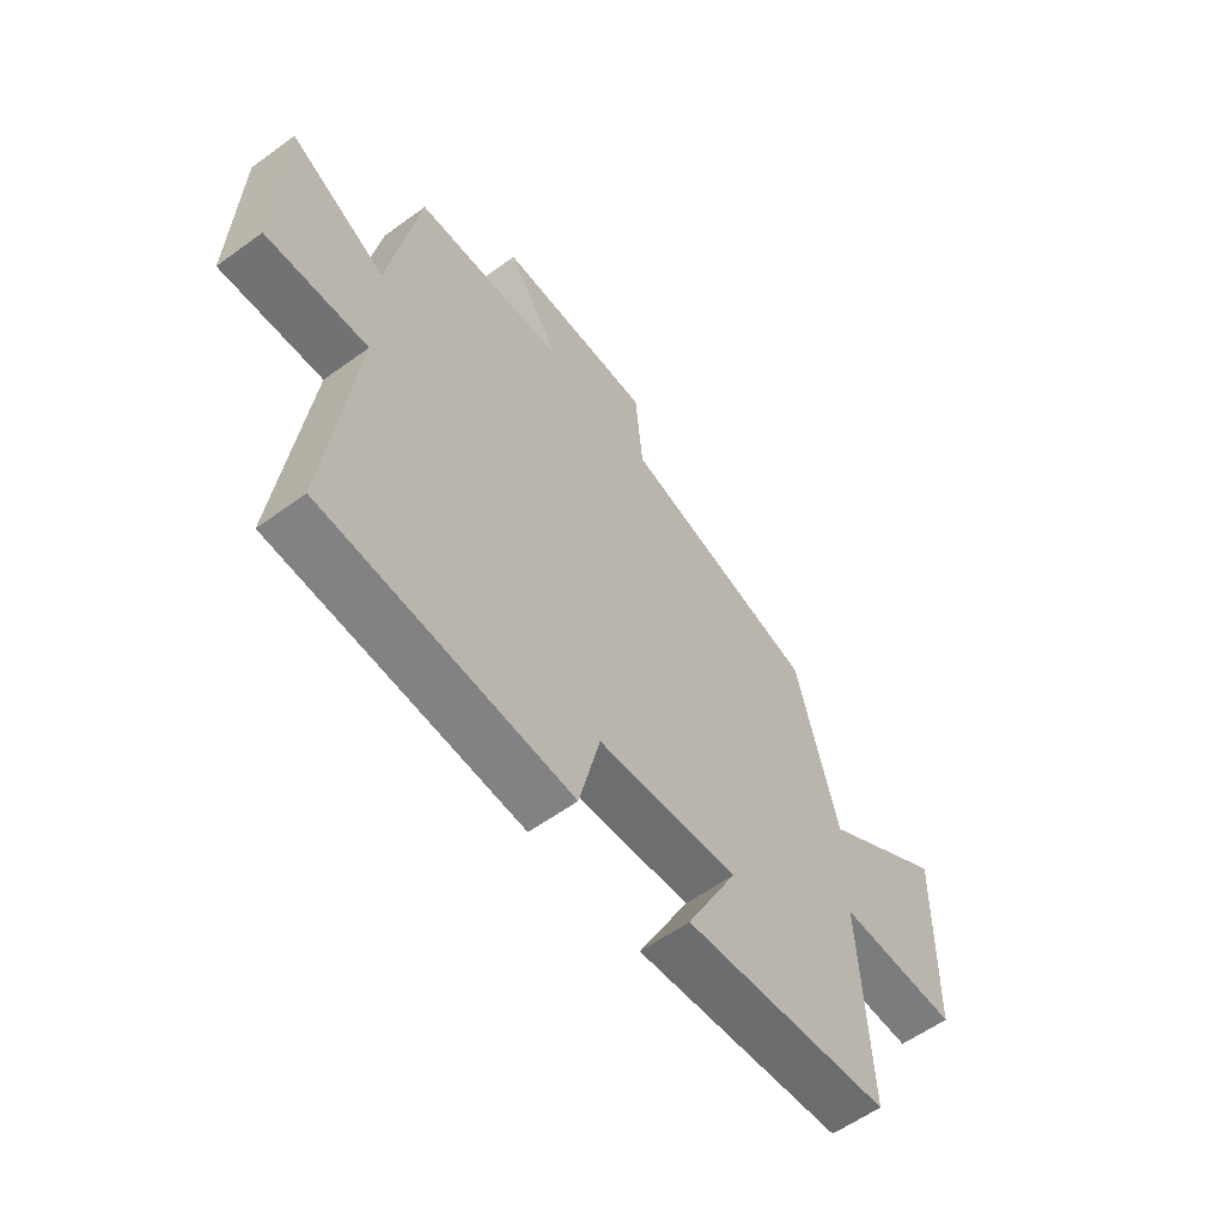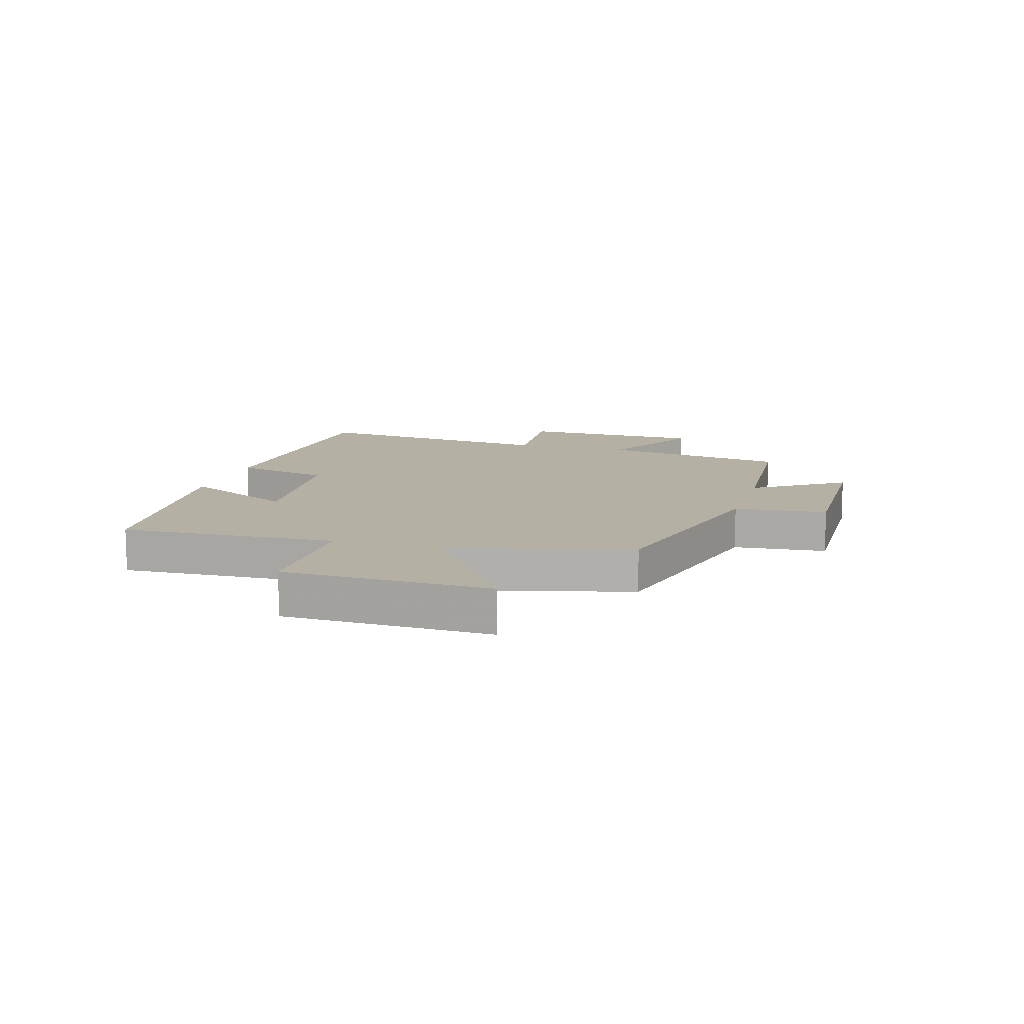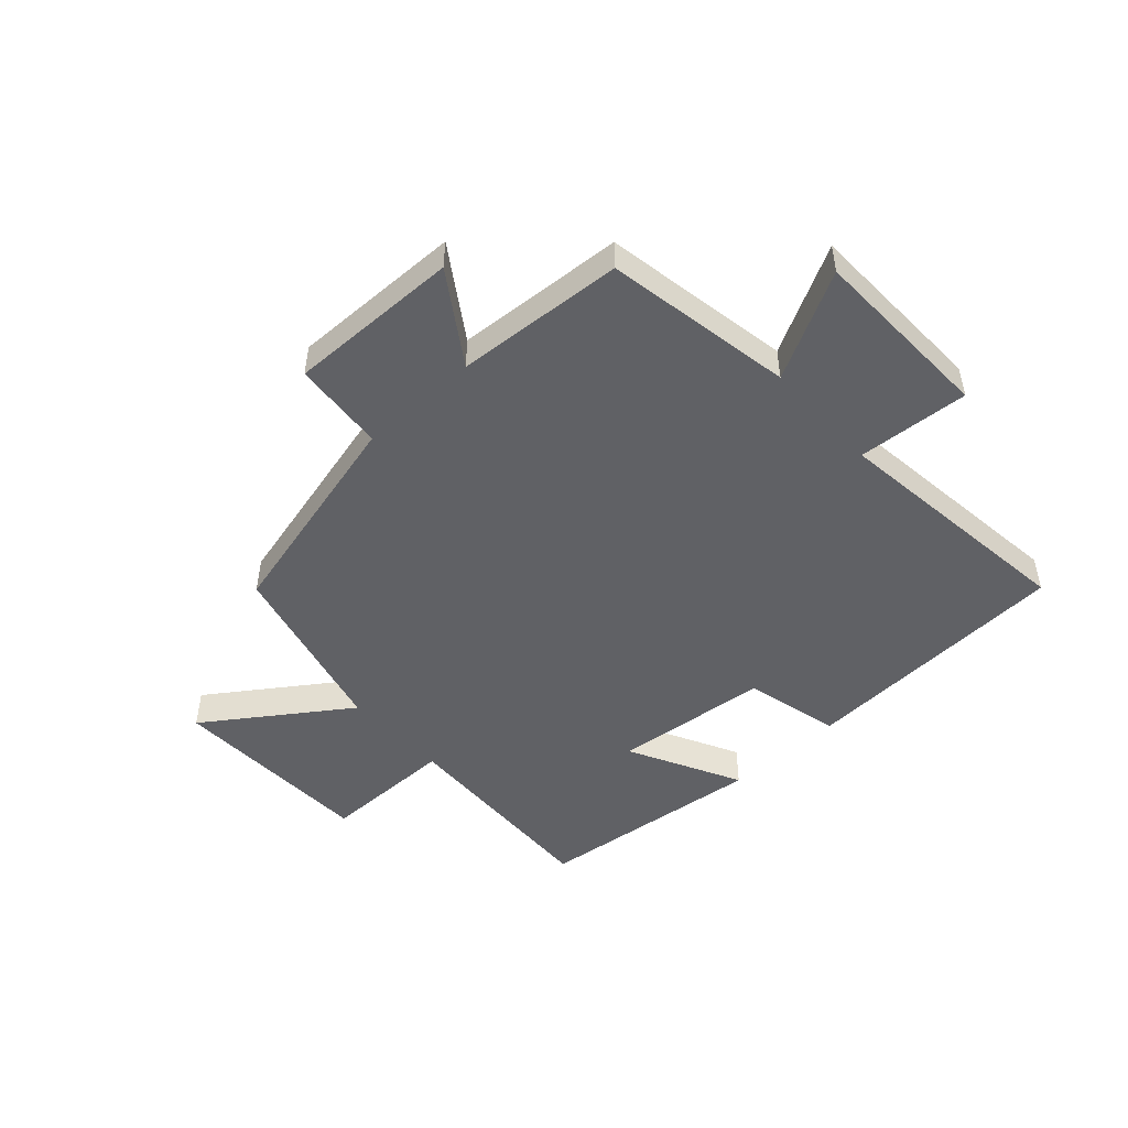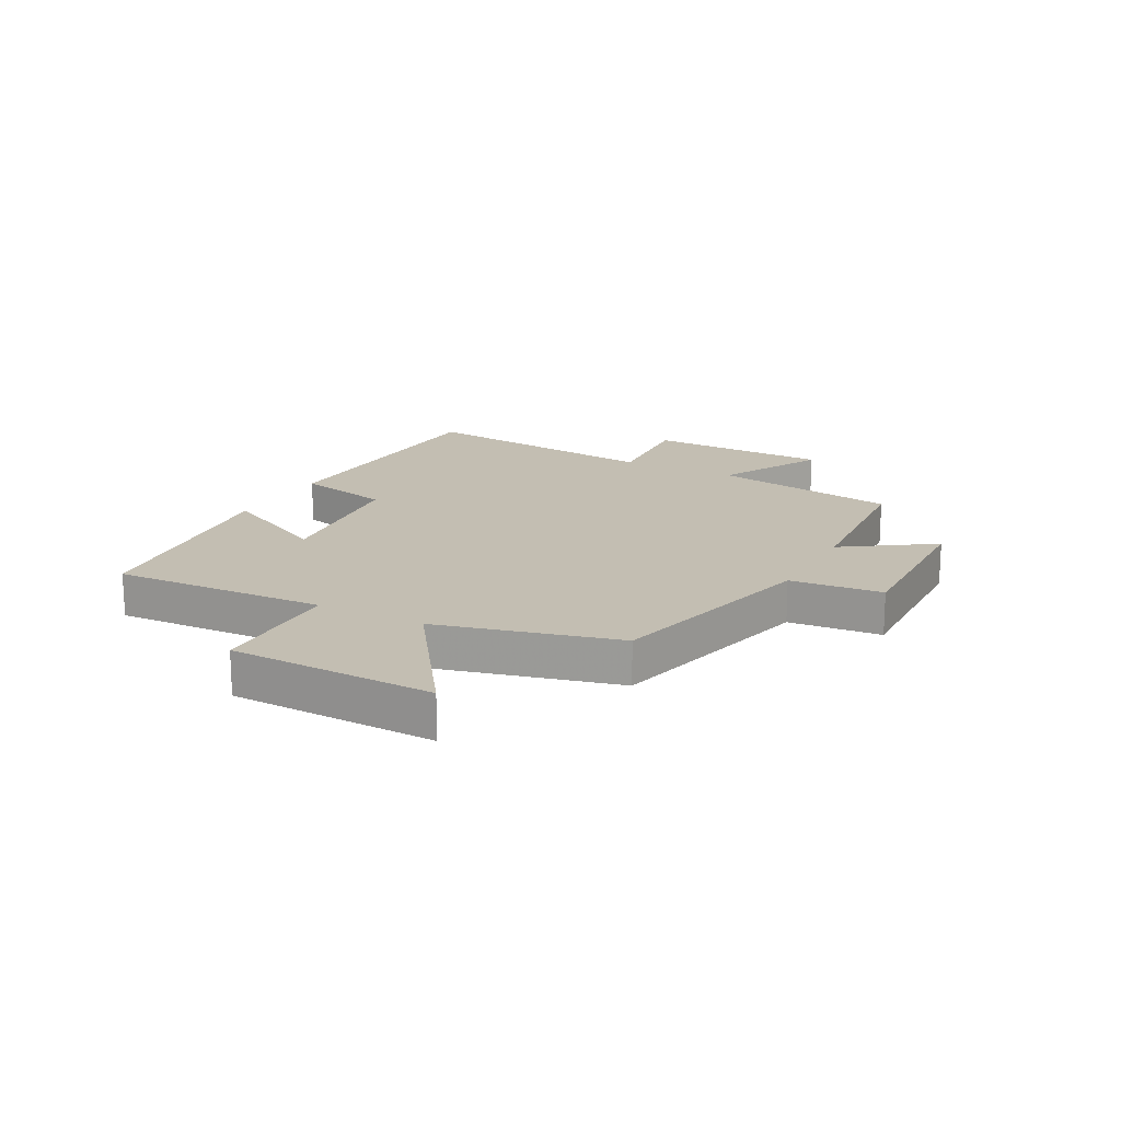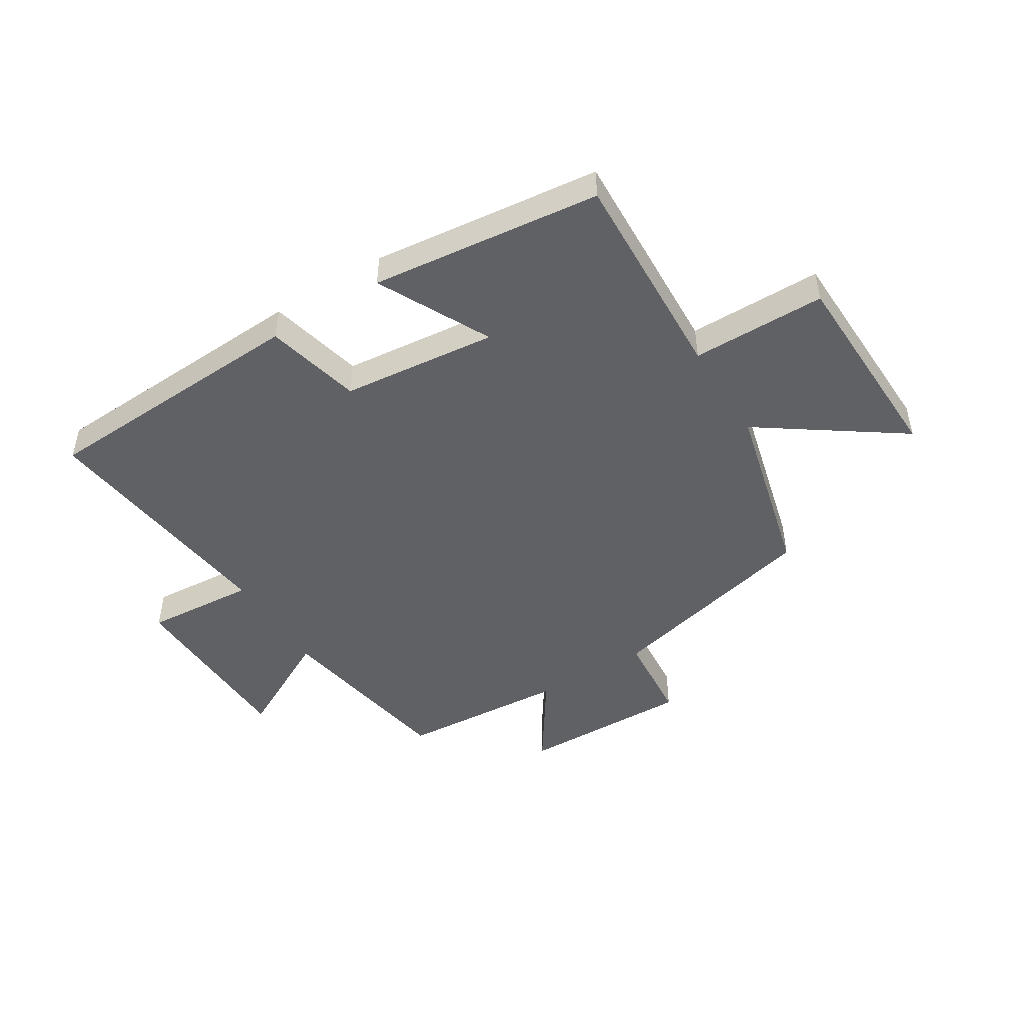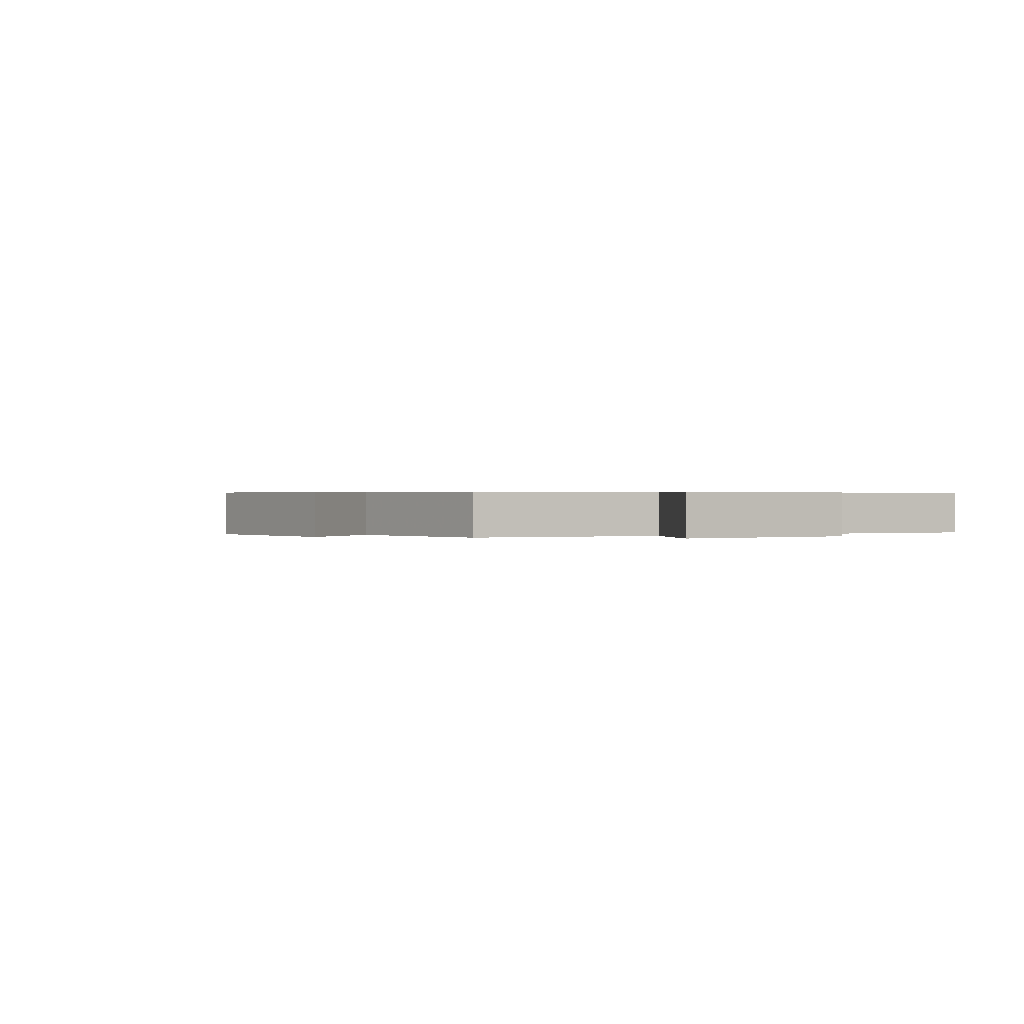
<metadata>
{"format":"obj","ext":"obj","renderer":"f3d","projection":"perspective","resolution":1024,"background":"white","views":[{"elev":-58.8,"azim":126.8,"up":"+Z"},{"elev":11.5,"azim":-73.6,"up":"+Y"},{"elev":-48.7,"azim":42.5,"up":"+Y"},{"elev":17.3,"azim":-62.1,"up":"+Y"},{"elev":-47.5,"azim":-148.1,"up":"+Y"},{"elev":0.4,"azim":55.1,"up":"+Y"}]}
</metadata>
<code>
v 0.55 0.07 -0.477
v 0.085 0.07 -0.5
v 0.046 0.07 -0.336
v -0.22 0.07 -0.308
v -0.123 0.07 -0.5
v -0.516 0.07 -0.455
v -0.5 0.07 -0.087
v -0.729 0.07 -0.086
v -0.739 0.07 0.266
v -0.5 0.07 0.099
v -0.422 0.07 0.408
v -0.049 0.07 0.5
v -0.035 0.07 0.658
v 0.259 0.07 0.652
v 0.157 0.07 0.5
v 0.445 0.07 0.48
v 0.5 0.07 0.158
v 0.682 0.07 0.254
v 0.69 0.07 -0.062
v 0.5 0.07 -0.048
v 0.55 0 -0.477
v 0.085 0 -0.5
v 0.046 0 -0.336
v -0.22 0 -0.308
v -0.123 0 -0.5
v -0.516 0 -0.455
v -0.5 0 -0.087
v -0.729 0 -0.086
v -0.739 0 0.266
v -0.5 0 0.099
v -0.422 0 0.408
v -0.049 0 0.5
v -0.035 0 0.658
v 0.259 0 0.652
v 0.157 0 0.5
v 0.445 0 0.48
v 0.5 0 0.158
v 0.682 0 0.254
v 0.69 0 -0.062
v 0.5 0 -0.048
f 17 18 19 20
f 15 16 17 20
f 1 2 3
f 20 1 3
f 15 20 3
f 12 13 14 15
f 15 3 4
f 12 15 4
f 11 12 4
f 10 11 4
f 7 8 9 10
f 7 10 4 5
f 5 6 7
f 40 39 38 37
f 40 37 36 35
f 23 22 21
f 23 21 40
f 23 40 35
f 35 34 33 32
f 24 23 35
f 24 35 32
f 24 32 31
f 24 31 30
f 30 29 28 27
f 25 24 30 27
f 27 26 25
f 1 21 22 2
f 2 22 23 3
f 3 23 24 4
f 4 24 25 5
f 5 25 26 6
f 6 26 27 7
f 7 27 28 8
f 8 28 29 9
f 9 29 30 10
f 10 30 31 11
f 11 31 32 12
f 12 32 33 13
f 13 33 34 14
f 14 34 35 15
f 15 35 36 16
f 16 36 37 17
f 17 37 38 18
f 18 38 39 19
f 19 39 40 20
f 20 40 21 1

</code>
